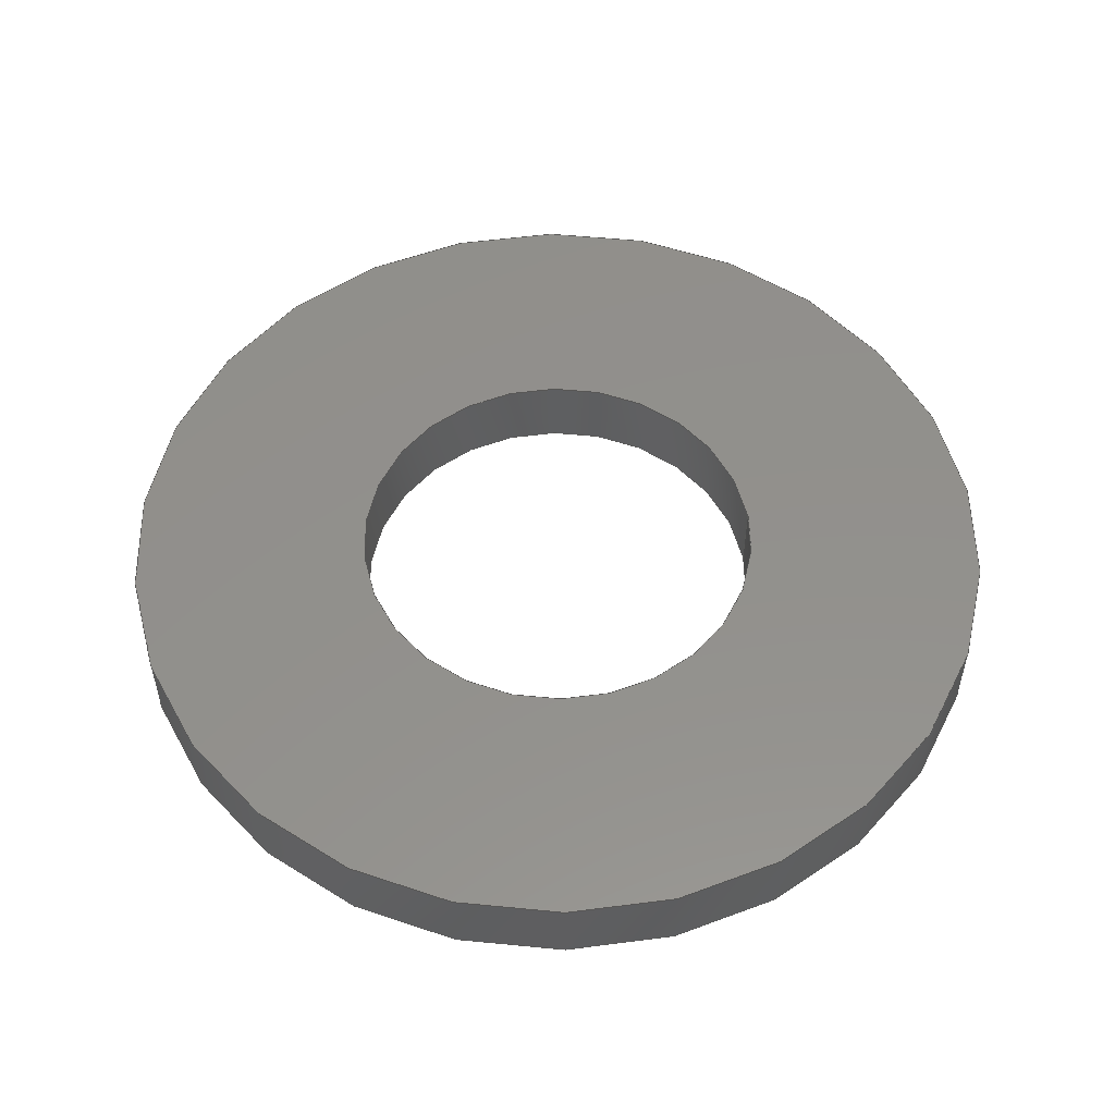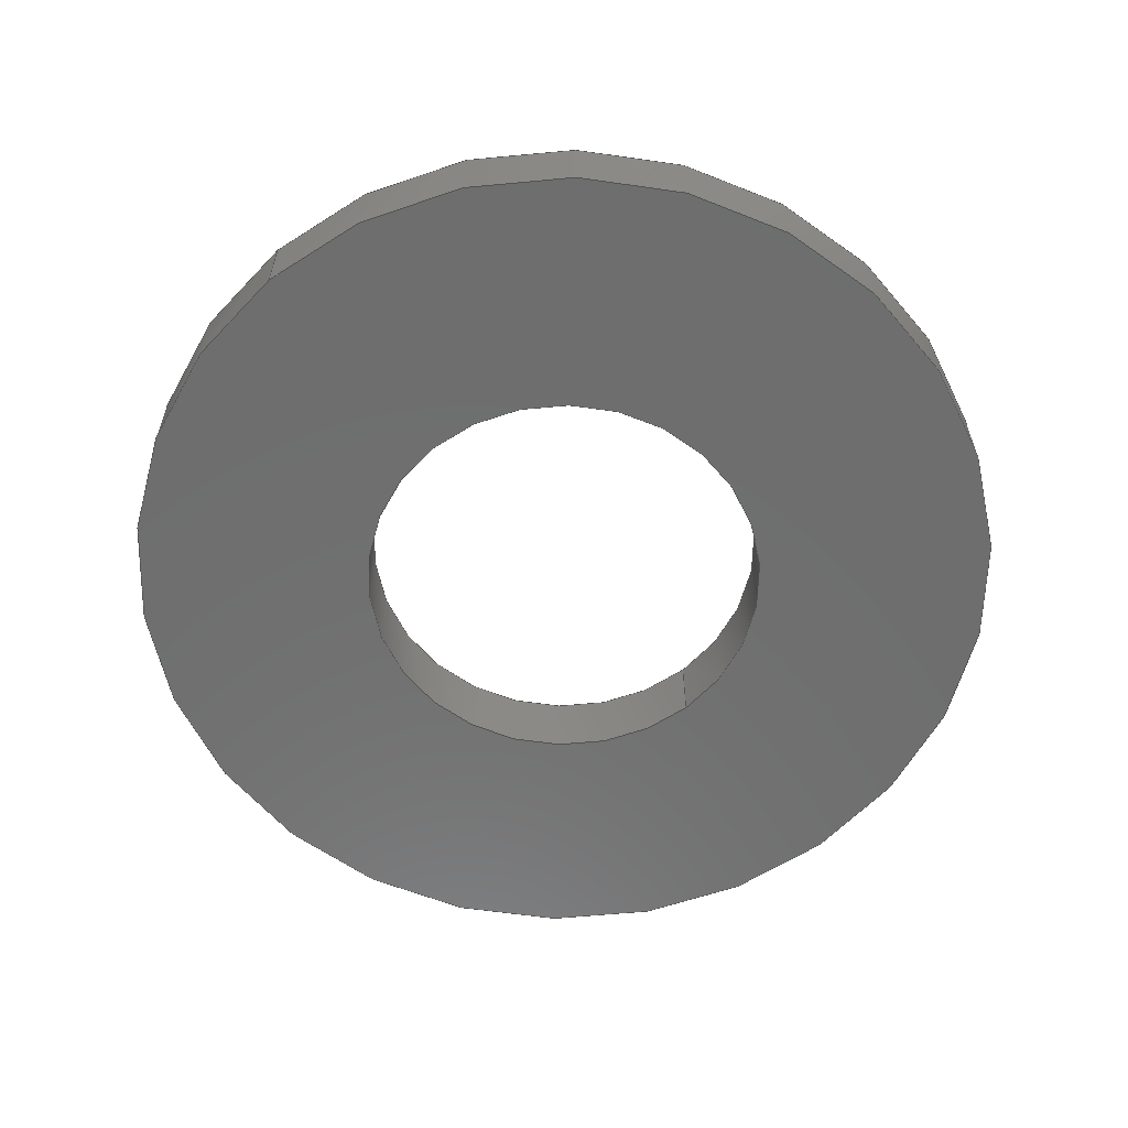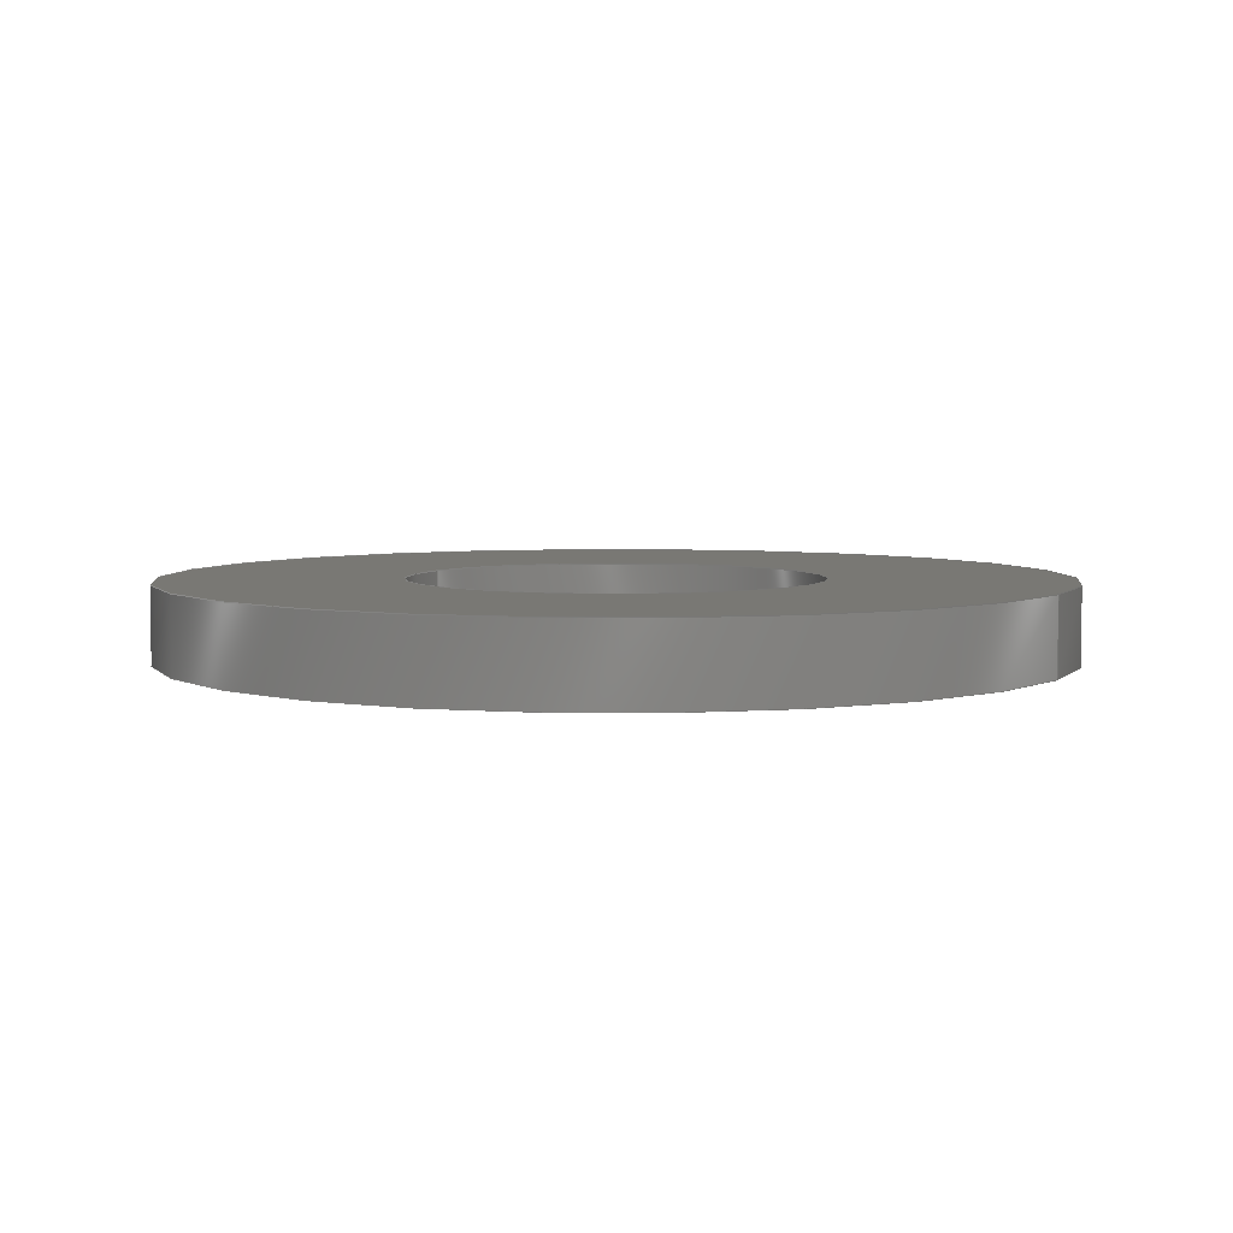
<metadata>
{"format":"step","ext":"step","renderer":"f3d","projection":"perspective","resolution":1024,"background":"white","views":[{"elev":53.5,"azim":-97.9,"up":"+Y"},{"elev":-60.2,"azim":-139.9,"up":"+Y"},{"elev":5.0,"azim":-61.5,"up":"+Y"}]}
</metadata>
<code>
ISO-10303-21;
DATA;
#1 = ADVANCED_FACE ( 'NONE', ( #179, #118 ), #112, .T. ) ;
#2 = EDGE_CURVE ( 'NONE', #29, #36, #139, .T. ) ;
#3 = ORIENTED_EDGE ( 'NONE', *, *, #2, .F. ) ;
#4 = EDGE_CURVE ( 'NONE', #7, #22, #122, .T. ) ;
#5 = ORIENTED_EDGE ( 'NONE', *, *, #4, .T. ) ;
#6 = VERTEX_POINT ( 'NONE', #115 ) ;
#7 = VERTEX_POINT ( 'NONE', #144 ) ;
#8 = ORIENTED_EDGE ( 'NONE', *, *, #9, .T. ) ;
#9 = EDGE_CURVE ( 'NONE', #6, #7, #147, .T. ) ;
#10 = EDGE_LOOP ( 'NONE', ( #18, #16 ) ) ;
#11 = EDGE_LOOP ( 'NONE', ( #14, #12, #66, #60 ) ) ;
#12 = ORIENTED_EDGE ( 'NONE', *, *, #72, .F. ) ;
#13 = ORIENTED_EDGE ( 'NONE', *, *, #31, .F. ) ;
#14 = ORIENTED_EDGE ( 'NONE', *, *, #23, .F. ) ;
#15 = ADVANCED_FACE ( 'NONE', ( #128 ), #171, .T. ) ;
#16 = ORIENTED_EDGE ( 'NONE', *, *, #17, .T. ) ;
#17 = EDGE_CURVE ( 'NONE', #22, #27, #148, .T. ) ;
#18 = ORIENTED_EDGE ( 'NONE', *, *, #26, .T. ) ;
#19 = EDGE_LOOP ( 'NONE', ( #20, #30, #33, #3 ) ) ;
#20 = ORIENTED_EDGE ( 'NONE', *, *, #24, .F. ) ;
#21 = ORIENTED_EDGE ( 'NONE', *, *, #34, .F. ) ;
#22 = VERTEX_POINT ( 'NONE', #178 ) ;
#23 = EDGE_CURVE ( 'NONE', #25, #32, #143, .T. ) ;
#24 = EDGE_CURVE ( 'NONE', #25, #29, #125, .T. ) ;
#25 = VERTEX_POINT ( 'NONE', #153 ) ;
#26 = EDGE_CURVE ( 'NONE', #27, #22, #152, .T. ) ;
#27 = VERTEX_POINT ( 'NONE', #133 ) ;
#28 = ADVANCED_FACE ( 'NONE', ( #132 ), #129, .T. ) ;
#29 = VERTEX_POINT ( 'NONE', #130 ) ;
#30 = ORIENTED_EDGE ( 'NONE', *, *, #23, .T. ) ;
#31 = EDGE_CURVE ( 'NONE', #32, #36, #84, .T. ) ;
#32 = VERTEX_POINT ( 'NONE', #79 ) ;
#33 = ORIENTED_EDGE ( 'NONE', *, *, #31, .T. ) ;
#34 = EDGE_CURVE ( 'NONE', #6, #27, #78, .T. ) ;
#35 = ORIENTED_EDGE ( 'NONE', *, *, #26, .F. ) ;
#36 = VERTEX_POINT ( 'NONE', #109 ) ;
#37 = EDGE_CURVE ( 'NONE', #36, #32, #107, .T. ) ;
#38 = ORIENTED_EDGE ( 'NONE', *, *, #37, .F. ) ;
#39 = EDGE_LOOP ( 'NONE', ( #38, #13 ) ) ;
#40 = ADVANCED_FACE ( 'NONE', ( #108 ), #98, .F. ) ;
#41 = ADVANCED_FACE ( 'NONE', ( #99, #94 ), #92, .F. ) ;
#42 = EDGE_LOOP ( 'NONE', ( #8, #5, #35, #21 ) ) ;
#43 = EDGE_CURVE ( 'NONE', #7, #6, #170, .T. ) ;
#44 = MANIFOLD_SOLID_BREP ( 'NONE', #65 ) ;
#45 = DIRECTION ( 'NONE',  ( 0, 1, 0 ) ) ;
#46 = DATE_AND_TIME ( #49, #50 ) ;
#47 = CC_DESIGN_DATE_AND_TIME_ASSIGNMENT ( #46, #57, ( #236 ) ) ;
#48 = COORDINATED_UNIVERSAL_TIME_OFFSET ( 6, 0, .BEHIND. ) ;
#49 = CALENDAR_DATE ( 2007, 24, 8 ) ;
#50 = LOCAL_TIME ( 11, 40, 11, #67 ) ;
#51 = DATE_AND_TIME ( #56, #53 ) ;
#52 = CC_DESIGN_APPROVAL ( #114, ( #236 ) ) ;
#53 = LOCAL_TIME ( 11, 40, 11, #48 ) ;
#54 = APPROVAL_DATE_TIME ( #51, #114 ) ;
#55 = APPROVAL_PERSON_ORGANIZATION ( #159, #114, #113 ) ;
#56 = CALENDAR_DATE ( 2007, 24, 8 ) ;
#57 = DATE_TIME_ROLE ( 'classification_date' ) ;
#58 = DIRECTION ( 'NONE',  ( 0, 0, 1 ) ) ;
#59 = EDGE_LOOP ( 'NONE', ( #69, #75, #74, #68 ) ) ;
#60 = ORIENTED_EDGE ( 'NONE', *, *, #37, .T. ) ;
#61 = ADVANCED_FACE ( 'NONE', ( #166 ), #165, .F. ) ;
#62 = EDGE_LOOP ( 'NONE', ( #63, #64 ) ) ;
#63 = ORIENTED_EDGE ( 'NONE', *, *, #9, .F. ) ;
#64 = ORIENTED_EDGE ( 'NONE', *, *, #43, .F. ) ;
#65 = CLOSED_SHELL ( 'NONE', ( #41, #40, #15, #28, #61, #1 ) ) ;
#66 = ORIENTED_EDGE ( 'NONE', *, *, #2, .T. ) ;
#67 = COORDINATED_UNIVERSAL_TIME_OFFSET ( 6, 0, .BEHIND. ) ;
#68 = ORIENTED_EDGE ( 'NONE', *, *, #17, .F. ) ;
#69 = ORIENTED_EDGE ( 'NONE', *, *, #4, .F. ) ;
#70 = EDGE_LOOP ( 'NONE', ( #71, #73 ) ) ;
#71 = ORIENTED_EDGE ( 'NONE', *, *, #72, .T. ) ;
#72 = EDGE_CURVE ( 'NONE', #29, #25, #157, .T. ) ;
#73 = ORIENTED_EDGE ( 'NONE', *, *, #24, .T. ) ;
#74 = ORIENTED_EDGE ( 'NONE', *, *, #34, .T. ) ;
#75 = ORIENTED_EDGE ( 'NONE', *, *, #43, .T. ) ;
#76 = CARTESIAN_POINT ( 'NONE',  ( 0, 0.032, 0 ) ) ;
#77 = CARTESIAN_POINT ( 'NONE',  ( 0, 0.032, -0.0865 ) ) ;
#78 = LINE ( 'NONE', #77, #111 ) ;
#79 = CARTESIAN_POINT ( 'NONE',  ( 2.296e-17, 0, 0.1875 ) ) ;
#80 = DIRECTION ( 'NONE',  ( 0, 0, 1 ) ) ;
#81 = DIRECTION ( 'NONE',  ( 0, 1, 0 ) ) ;
#82 = CARTESIAN_POINT ( 'NONE',  ( 0, 0, 0 ) ) ;
#83 = AXIS2_PLACEMENT_3D ( 'NONE', #82, #81, #80 ) ;
#84 = CIRCLE ( 'NONE', #83, 0.1875 ) ;
#85 = DIRECTION ( 'NONE',  ( 0, 0, -1 ) ) ;
#86 = DIRECTION ( 'NONE',  ( 0, -1, 0 ) ) ;
#87 = AXIS2_PLACEMENT_3D ( 'NONE', #131, #86, #85 ) ;
#88 = DIRECTION ( 'NONE',  ( 0, 0, 1 ) ) ;
#89 = DIRECTION ( 'NONE',  ( 0, 1, 0 ) ) ;
#90 = CARTESIAN_POINT ( 'NONE',  ( 0, 0, 0 ) ) ;
#91 = AXIS2_PLACEMENT_3D ( 'NONE', #90, #89, #88 ) ;
#92 = PLANE ( 'NONE',  #91 ) ;
#93 = CARTESIAN_POINT ( 'NONE',  ( 0, 0.032, 0 ) ) ;
#94 = FACE_BOUND ( 'NONE', #10, .T. ) ;
#95 = DIRECTION ( 'NONE',  ( 0, 0, -1 ) ) ;
#96 = DIRECTION ( 'NONE',  ( 0, -1, 0 ) ) ;
#97 = AXIS2_PLACEMENT_3D ( 'NONE', #102, #96, #95 ) ;
#98 = CYLINDRICAL_SURFACE ( 'NONE', #97, 0.0865 ) ;
#99 = FACE_OUTER_BOUND ( 'NONE', #39, .T. ) ;
#100 = DIRECTION ( 'NONE',  ( 0, -1, 0 ) ) ;
#101 = VECTOR ( 'NONE', #100, 39.37 ) ;
#102 = CARTESIAN_POINT ( 'NONE',  ( 0, 0.032, 0 ) ) ;
#103 = DIRECTION ( 'NONE',  ( 0, 0, 1 ) ) ;
#104 = DIRECTION ( 'NONE',  ( 0, 1, 0 ) ) ;
#105 = CARTESIAN_POINT ( 'NONE',  ( 0, 0, 0 ) ) ;
#106 = AXIS2_PLACEMENT_3D ( 'NONE', #105, #104, #103 ) ;
#107 = CIRCLE ( 'NONE', #106, 0.1875 ) ;
#108 = FACE_OUTER_BOUND ( 'NONE', #42, .T. ) ;
#109 = CARTESIAN_POINT ( 'NONE',  ( 0, 0, -0.1875 ) ) ;
#110 = DIRECTION ( 'NONE',  ( 0, -1, 0 ) ) ;
#111 = VECTOR ( 'NONE', #110, 39.37 ) ;
#112 = PLANE ( 'NONE',  #137 ) ;
#113 = APPROVAL_ROLE ( '' ) ;
#114 = APPROVAL ( #158, 'UNSPECIFIED' ) ;
#115 = CARTESIAN_POINT ( 'NONE',  ( 0, 0.032, -0.0865 ) ) ;
#116 = DIRECTION ( 'NONE',  ( 0, -1, 0 ) ) ;
#117 = DIRECTION ( 'NONE',  ( 0, 1, 0 ) ) ;
#118 = FACE_BOUND ( 'NONE', #62, .T. ) ;
#119 = DIRECTION ( 'NONE',  ( 0, 0, 1 ) ) ;
#120 = VECTOR ( 'NONE', #116, 39.37 ) ;
#121 = CARTESIAN_POINT ( 'NONE',  ( 1.059e-17, 0.032, 0.0865 ) ) ;
#122 = LINE ( 'NONE', #121, #120 ) ;
#123 = CARTESIAN_POINT ( 'NONE',  ( 0, 0.032, 0 ) ) ;
#124 = AXIS2_PLACEMENT_3D ( 'NONE', #123, #155, #154 ) ;
#125 = CIRCLE ( 'NONE', #124, 0.1875 ) ;
#126 = DIRECTION ( 'NONE',  ( 0, -1, 0 ) ) ;
#127 = VECTOR ( 'NONE', #126, 39.37 ) ;
#128 = FACE_OUTER_BOUND ( 'NONE', #11, .T. ) ;
#129 = CYLINDRICAL_SURFACE ( 'NONE', #87, 0.1875 ) ;
#130 = CARTESIAN_POINT ( 'NONE',  ( 0, 0.032, -0.1875 ) ) ;
#131 = CARTESIAN_POINT ( 'NONE',  ( 0, 0.032, 0 ) ) ;
#132 = FACE_OUTER_BOUND ( 'NONE', #19, .T. ) ;
#133 = CARTESIAN_POINT ( 'NONE',  ( 0, 0, -0.0865 ) ) ;
#134 = DIRECTION ( 'NONE',  ( 0, 0, 1 ) ) ;
#135 = DIRECTION ( 'NONE',  ( 0, 1, 0 ) ) ;
#136 = CARTESIAN_POINT ( 'NONE',  ( 0, 0, 0 ) ) ;
#137 = AXIS2_PLACEMENT_3D ( 'NONE', #76, #117, #119 ) ;
#138 = CARTESIAN_POINT ( 'NONE',  ( 0, 0.032, -0.1875 ) ) ;
#139 = LINE ( 'NONE', #138, #101 ) ;
#140 = CARTESIAN_POINT ( 'NONE',  ( 0, 0.032, 0 ) ) ;
#141 = AXIS2_PLACEMENT_3D ( 'NONE', #140, #150, #149 ) ;
#142 = CARTESIAN_POINT ( 'NONE',  ( 2.296e-17, 0.032, 0.1875 ) ) ;
#143 = LINE ( 'NONE', #142, #127 ) ;
#144 = CARTESIAN_POINT ( 'NONE',  ( 1.059e-17, 0.032, 0.0865 ) ) ;
#145 = CARTESIAN_POINT ( 'NONE',  ( 0, 0.032, 0 ) ) ;
#146 = AXIS2_PLACEMENT_3D ( 'NONE', #145, #173, #172 ) ;
#147 = CIRCLE ( 'NONE', #146, 0.0865 ) ;
#148 = CIRCLE ( 'NONE', #177, 0.0865 ) ;
#149 = DIRECTION ( 'NONE',  ( 0, 0, -1 ) ) ;
#150 = DIRECTION ( 'NONE',  ( 0, -1, 0 ) ) ;
#151 = AXIS2_PLACEMENT_3D ( 'NONE', #136, #135, #134 ) ;
#152 = CIRCLE ( 'NONE', #151, 0.0865 ) ;
#153 = CARTESIAN_POINT ( 'NONE',  ( 2.296e-17, 0.032, 0.1875 ) ) ;
#154 = DIRECTION ( 'NONE',  ( 0, 0, 1 ) ) ;
#155 = DIRECTION ( 'NONE',  ( 0, 1, 0 ) ) ;
#156 = AXIS2_PLACEMENT_3D ( 'NONE', #164, #45, #58 ) ;
#157 = CIRCLE ( 'NONE', #156, 0.1875 ) ;
#158 = APPROVAL_STATUS ( 'not_yet_approved' ) ;
#159 = PERSON_AND_ORGANIZATION ( #203, #247 ) ;
#160 = DIRECTION ( 'NONE',  ( 0, 0, -1 ) ) ;
#161 = DIRECTION ( 'NONE',  ( 0, -1, 0 ) ) ;
#162 = CARTESIAN_POINT ( 'NONE',  ( 0, 0.032, 0 ) ) ;
#163 = AXIS2_PLACEMENT_3D ( 'NONE', #162, #161, #160 ) ;
#164 = CARTESIAN_POINT ( 'NONE',  ( 0, 0.032, 0 ) ) ;
#165 = CYLINDRICAL_SURFACE ( 'NONE', #163, 0.0865 ) ;
#166 = FACE_OUTER_BOUND ( 'NONE', #59, .T. ) ;
#167 = DIRECTION ( 'NONE',  ( 0, 0, 1 ) ) ;
#168 = DIRECTION ( 'NONE',  ( 0, 1, 0 ) ) ;
#169 = AXIS2_PLACEMENT_3D ( 'NONE', #93, #168, #167 ) ;
#170 = CIRCLE ( 'NONE', #169, 0.0865 ) ;
#171 = CYLINDRICAL_SURFACE ( 'NONE', #141, 0.1875 ) ;
#172 = DIRECTION ( 'NONE',  ( 0, 0, 1 ) ) ;
#173 = DIRECTION ( 'NONE',  ( 0, 1, 0 ) ) ;
#174 = DIRECTION ( 'NONE',  ( 0, 0, 1 ) ) ;
#175 = DIRECTION ( 'NONE',  ( 0, 1, 0 ) ) ;
#176 = CARTESIAN_POINT ( 'NONE',  ( 0, 0, 0 ) ) ;
#177 = AXIS2_PLACEMENT_3D ( 'NONE', #176, #175, #174 ) ;
#178 = CARTESIAN_POINT ( 'NONE',  ( 1.059e-17, 0, 0.0865 ) ) ;
#179 = FACE_OUTER_BOUND ( 'NONE', #70, .T. ) ;
#180 = CARTESIAN_POINT ( 'NONE',  ( 0, 0, 0 ) ) ;
#181 =( NAMED_UNIT ( * ) SI_UNIT ( $, .STERADIAN. ) SOLID_ANGLE_UNIT ( ) );
#182 = CC_DESIGN_PERSON_AND_ORGANIZATION_ASSIGNMENT ( #184, #183, ( #189 ) ) ;
#183 = PERSON_AND_ORGANIZATION_ROLE ( 'creator' ) ;
#184 = PERSON_AND_ORGANIZATION ( #203, #247 ) ;
#185 = CC_DESIGN_APPROVAL ( #223, ( #189 ) ) ;
#186 = APPLICATION_PROTOCOL_DEFINITION ( 'international standard', 'config_control_design', 1994, #187 ) ;
#187 = APPLICATION_CONTEXT ( 'configuration controlled 3d designs of mechanical parts and assemblies' ) ;
#188 = ADVANCED_BREP_SHAPE_REPRESENTATION ( 'WASHER-STEEL', ( #44, #226 ), #227 ) ;
#189 = PRODUCT_DEFINITION ( 'UNKNOWN', '', #193, #190 ) ;
#190 = DESIGN_CONTEXT ( 'detailed design', #192, 'design' ) ;
#191 = APPLICATION_PROTOCOL_DEFINITION ( 'international standard', 'config_control_design', 1994, #192 ) ;
#192 = APPLICATION_CONTEXT ( 'configuration controlled 3d designs of mechanical parts and assemblies' ) ;
#193 = PRODUCT_DEFINITION_FORMATION_WITH_SPECIFIED_SOURCE ( 'ANY', '', #245, .NOT_KNOWN. ) ;
#194 = CC_DESIGN_DATE_AND_TIME_ASSIGNMENT ( #196, #195, ( #189 ) ) ;
#195 = DATE_TIME_ROLE ( 'creation_date' ) ;
#196 = DATE_AND_TIME ( #197, #198 ) ;
#197 = CALENDAR_DATE ( 2007, 24, 8 ) ;
#198 = LOCAL_TIME ( 11, 40, 11, #199 ) ;
#199 = COORDINATED_UNIVERSAL_TIME_OFFSET ( 6, 0, .BEHIND. ) ;
#200 = DIMENSIONAL_EXPONENTS ( 1, 0, 0, 0, 0, 0, 0 ) ;
#201 =( CONVERSION_BASED_UNIT ( 'INCH', #244 ) LENGTH_UNIT ( ) NAMED_UNIT ( #200 ) );
#202 = UNCERTAINTY_MEASURE_WITH_UNIT (LENGTH_MEASURE( 1e-05 ), #201, 'distance_accuracy_value', 'NONE');
#203 = PERSON ( 'UNSPECIFIED', 'UNSPECIFIED', 'UNSPECIFIED', ('UNSPECIFIED'), ('UNSPECIFIED'), ('UNSPECIFIED') ) ;
#204 =( LENGTH_UNIT ( ) NAMED_UNIT ( * ) SI_UNIT ( $, .METRE. ) );
#205 = CC_DESIGN_APPROVAL ( #213, ( #193 ) ) ;
#206 = APPROVAL_DATE_TIME ( #207, #213 ) ;
#207 = DATE_AND_TIME ( #208, #209 ) ;
#208 = CALENDAR_DATE ( 2007, 24, 8 ) ;
#209 = LOCAL_TIME ( 11, 40, 11, #210 ) ;
#210 = COORDINATED_UNIVERSAL_TIME_OFFSET ( 6, 0, .BEHIND. ) ;
#211 = APPROVAL_PERSON_ORGANIZATION ( #215, #213, #212 ) ;
#212 = APPROVAL_ROLE ( '' ) ;
#213 = APPROVAL ( #214, 'UNSPECIFIED' ) ;
#214 = APPROVAL_STATUS ( 'not_yet_approved' ) ;
#215 = PERSON_AND_ORGANIZATION ( #203, #247 ) ;
#216 = APPROVAL_DATE_TIME ( #217, #223 ) ;
#217 = DATE_AND_TIME ( #218, #219 ) ;
#218 = CALENDAR_DATE ( 2007, 24, 8 ) ;
#219 = LOCAL_TIME ( 11, 40, 11, #220 ) ;
#220 = COORDINATED_UNIVERSAL_TIME_OFFSET ( 6, 0, .BEHIND. ) ;
#221 = APPROVAL_PERSON_ORGANIZATION ( #225, #223, #222 ) ;
#222 = APPROVAL_ROLE ( '' ) ;
#223 = APPROVAL ( #224, 'UNSPECIFIED' ) ;
#224 = APPROVAL_STATUS ( 'not_yet_approved' ) ;
#225 = PERSON_AND_ORGANIZATION ( #203, #247 ) ;
#226 = AXIS2_PLACEMENT_3D ( 'NONE', #180, #228, #248 ) ;
#227 =( GEOMETRIC_REPRESENTATION_CONTEXT ( 3 ) GLOBAL_UNCERTAINTY_ASSIGNED_CONTEXT ( ( #202 ) ) GLOBAL_UNIT_ASSIGNED_CONTEXT ( ( #201, #232, #181 ) ) REPRESENTATION_CONTEXT ( 'NONE', 'WORKASPACE' ) );
#228 = DIRECTION ( 'NONE',  ( 0, 0, 1 ) ) ;
#229 = CC_DESIGN_PERSON_AND_ORGANIZATION_ASSIGNMENT ( #231, #230, ( #245 ) ) ;
#230 = PERSON_AND_ORGANIZATION_ROLE ( 'design_owner' ) ;
#231 = PERSON_AND_ORGANIZATION ( #203, #247 ) ;
#232 =( NAMED_UNIT ( * ) PLANE_ANGLE_UNIT ( ) SI_UNIT ( $, .RADIAN. ) );
#233 = CC_DESIGN_PERSON_AND_ORGANIZATION_ASSIGNMENT ( #235, #234, ( #236 ) ) ;
#234 = PERSON_AND_ORGANIZATION_ROLE ( 'classification_officer' ) ;
#235 = PERSON_AND_ORGANIZATION ( #203, #247 ) ;
#236 = SECURITY_CLASSIFICATION ( '', '', #237 ) ;
#237 = SECURITY_CLASSIFICATION_LEVEL ( 'unclassified' ) ;
#238 = CC_DESIGN_PERSON_AND_ORGANIZATION_ASSIGNMENT ( #240, #239, ( #193 ) ) ;
#239 = PERSON_AND_ORGANIZATION_ROLE ( 'design_supplier' ) ;
#240 = PERSON_AND_ORGANIZATION ( #203, #247 ) ;
#241 = CC_DESIGN_PERSON_AND_ORGANIZATION_ASSIGNMENT ( #243, #242, ( #193 ) ) ;
#242 = PERSON_AND_ORGANIZATION_ROLE ( 'creator' ) ;
#243 = PERSON_AND_ORGANIZATION ( #203, #247 ) ;
#244 = LENGTH_MEASURE_WITH_UNIT ( LENGTH_MEASURE( 0.0254 ), #204 );
#245 = PRODUCT ( 'WASHER-STEEL', 'WASHER-STEEL', '', ( #246 ) ) ;
#246 = MECHANICAL_CONTEXT ( 'NONE', #187, 'mechanical' ) ;
#247 = ORGANIZATION ( 'UNSPECIFIED', 'UNSPECIFIED', '' ) ;
#248 = DIRECTION ( 'NONE',  ( 1, 0, 0 ) ) ;
#249 = SHAPE_DEFINITION_REPRESENTATION ( #250, #188 ) ;
#250 = PRODUCT_DEFINITION_SHAPE ( 'NONE', 'NONE',  #189 ) ;
#251 = CC_DESIGN_SECURITY_CLASSIFICATION ( #236, ( #193 ) ) ;
#252 = PRODUCT_RELATED_PRODUCT_CATEGORY ( 'detail', '', ( #245 ) ) ;
ENDSEC;
END-ISO-10303-21;

</code>
